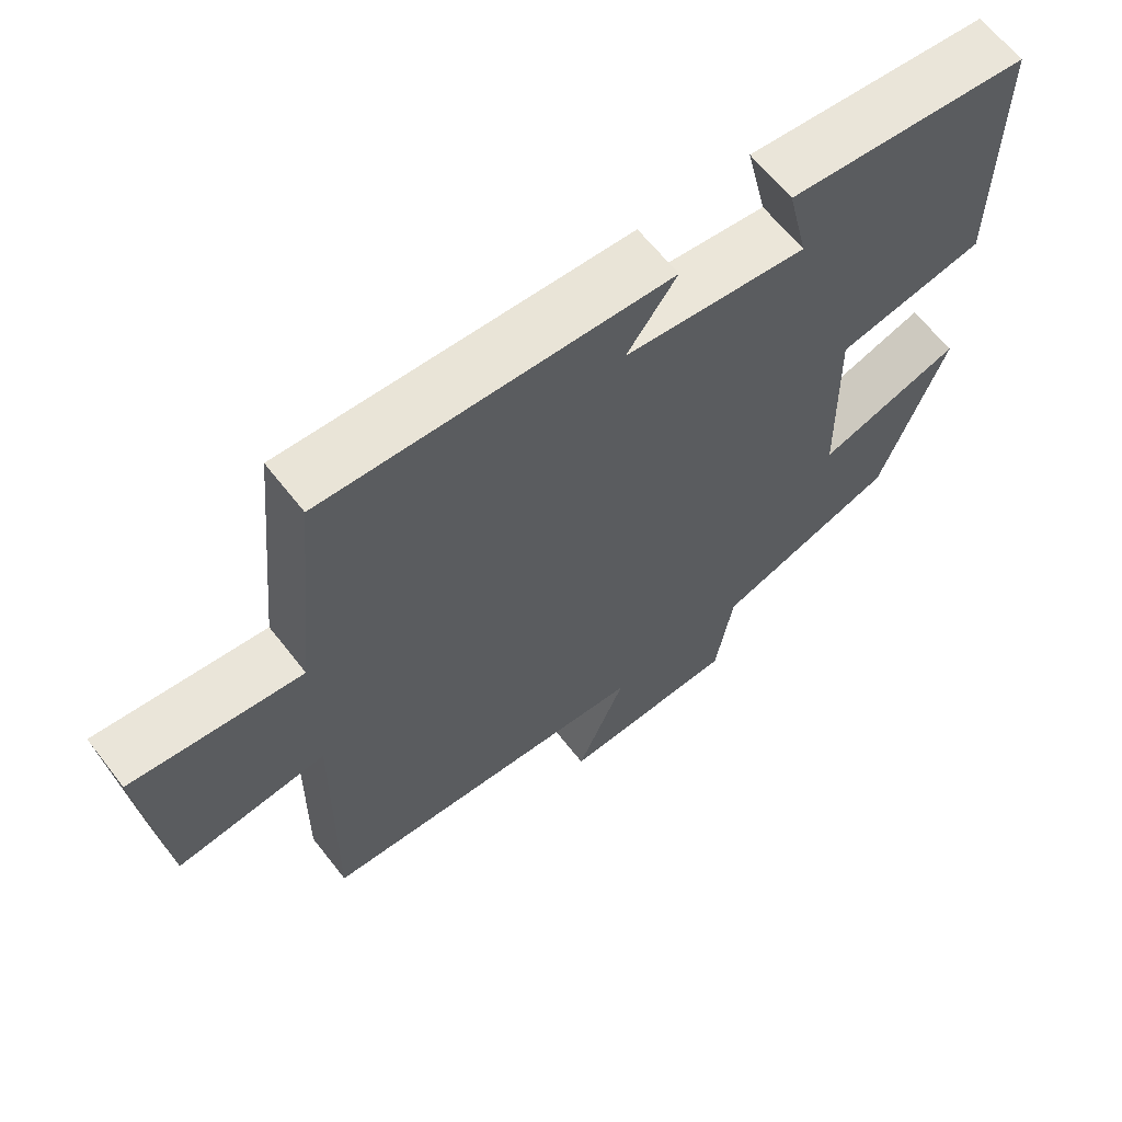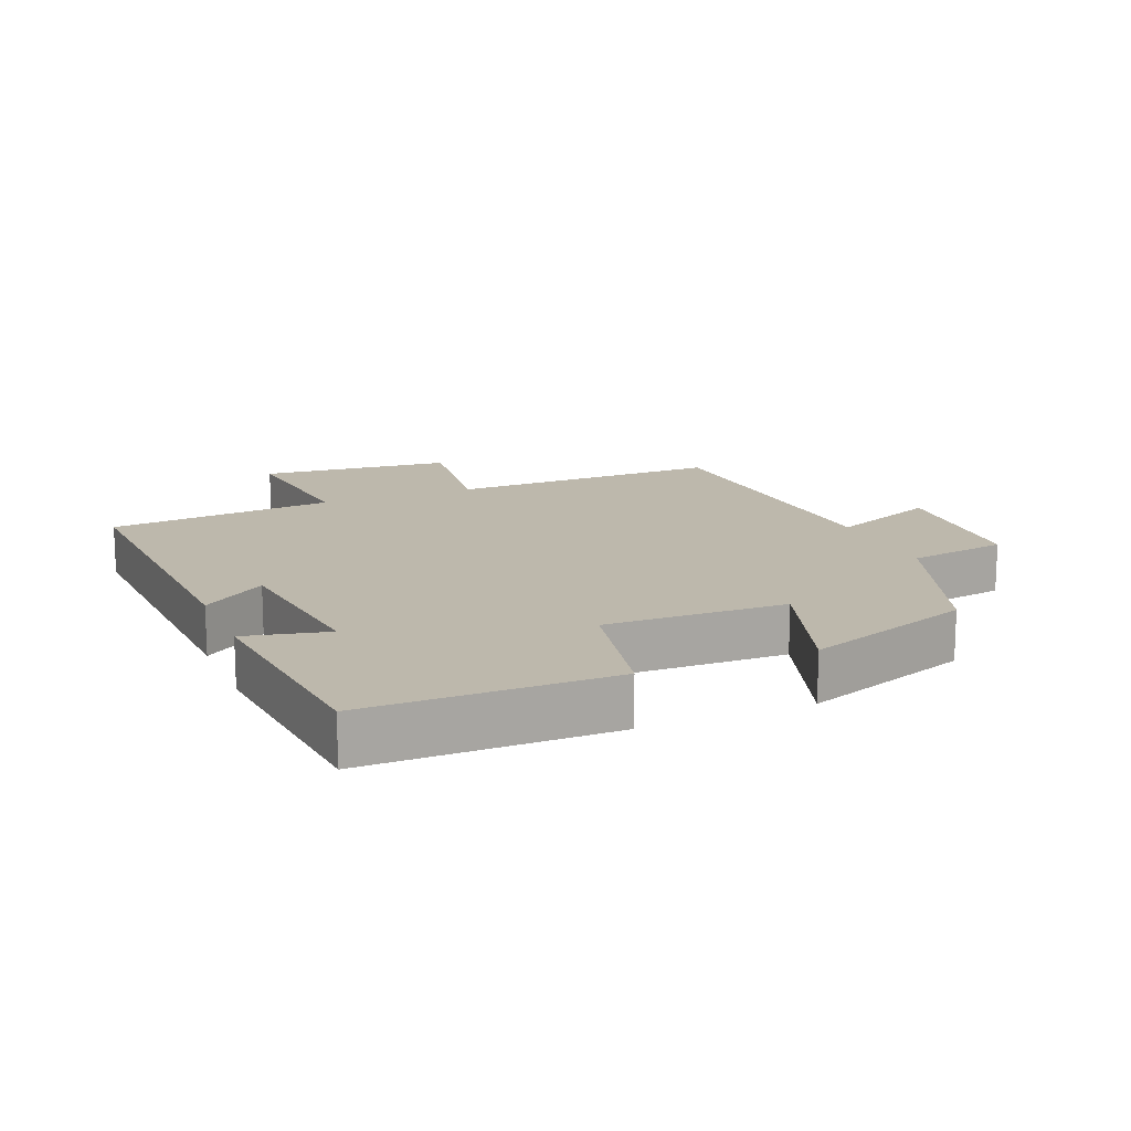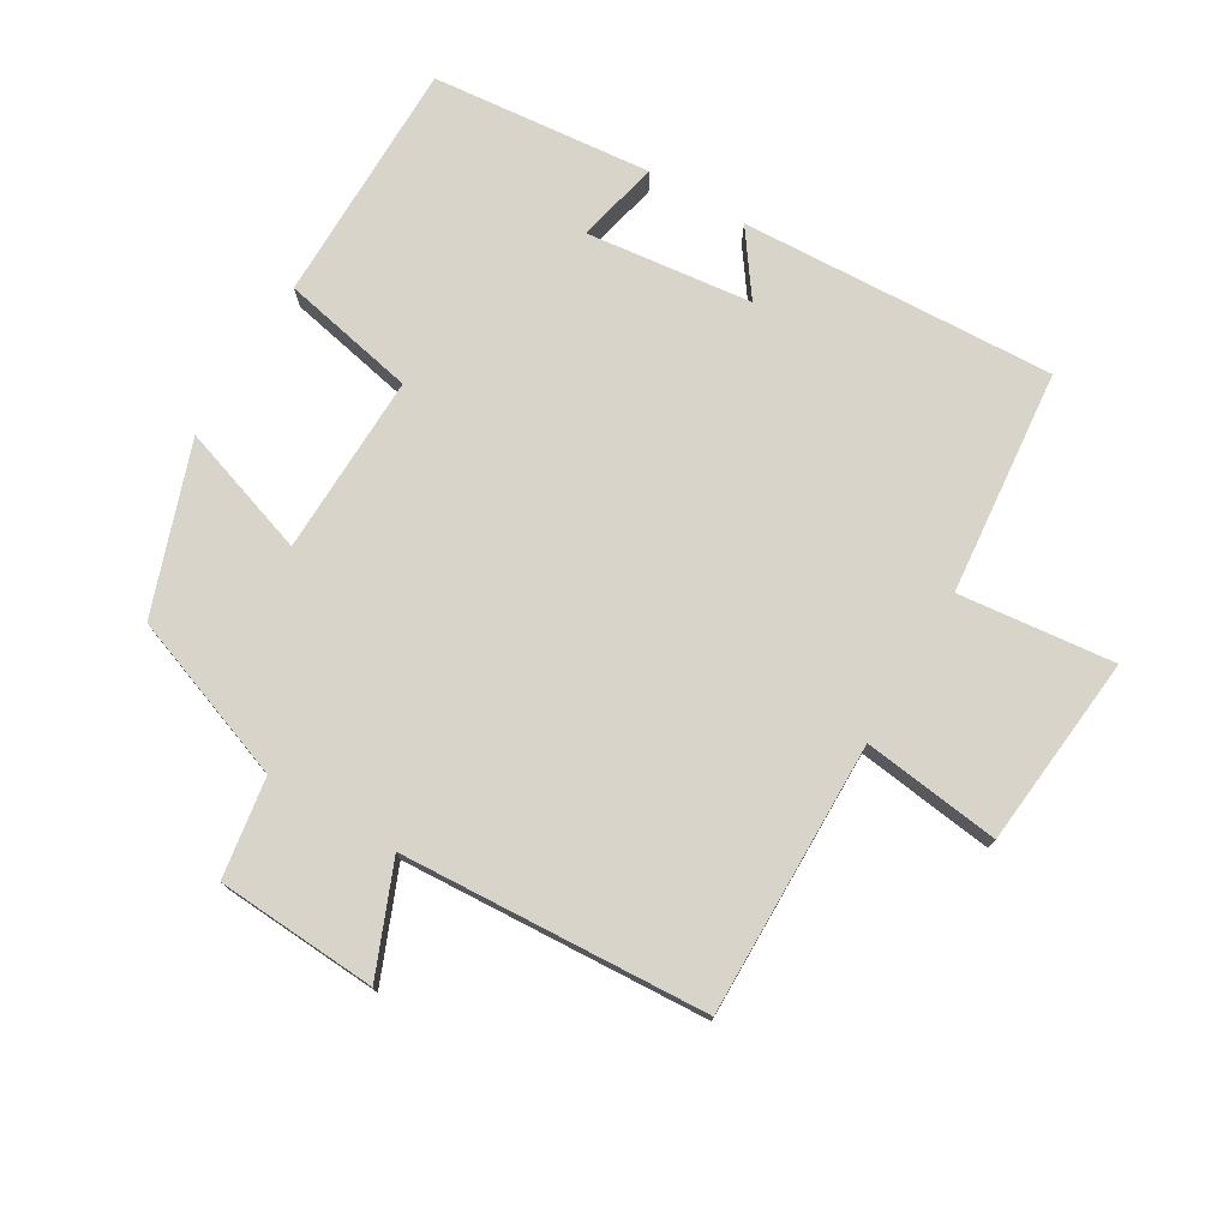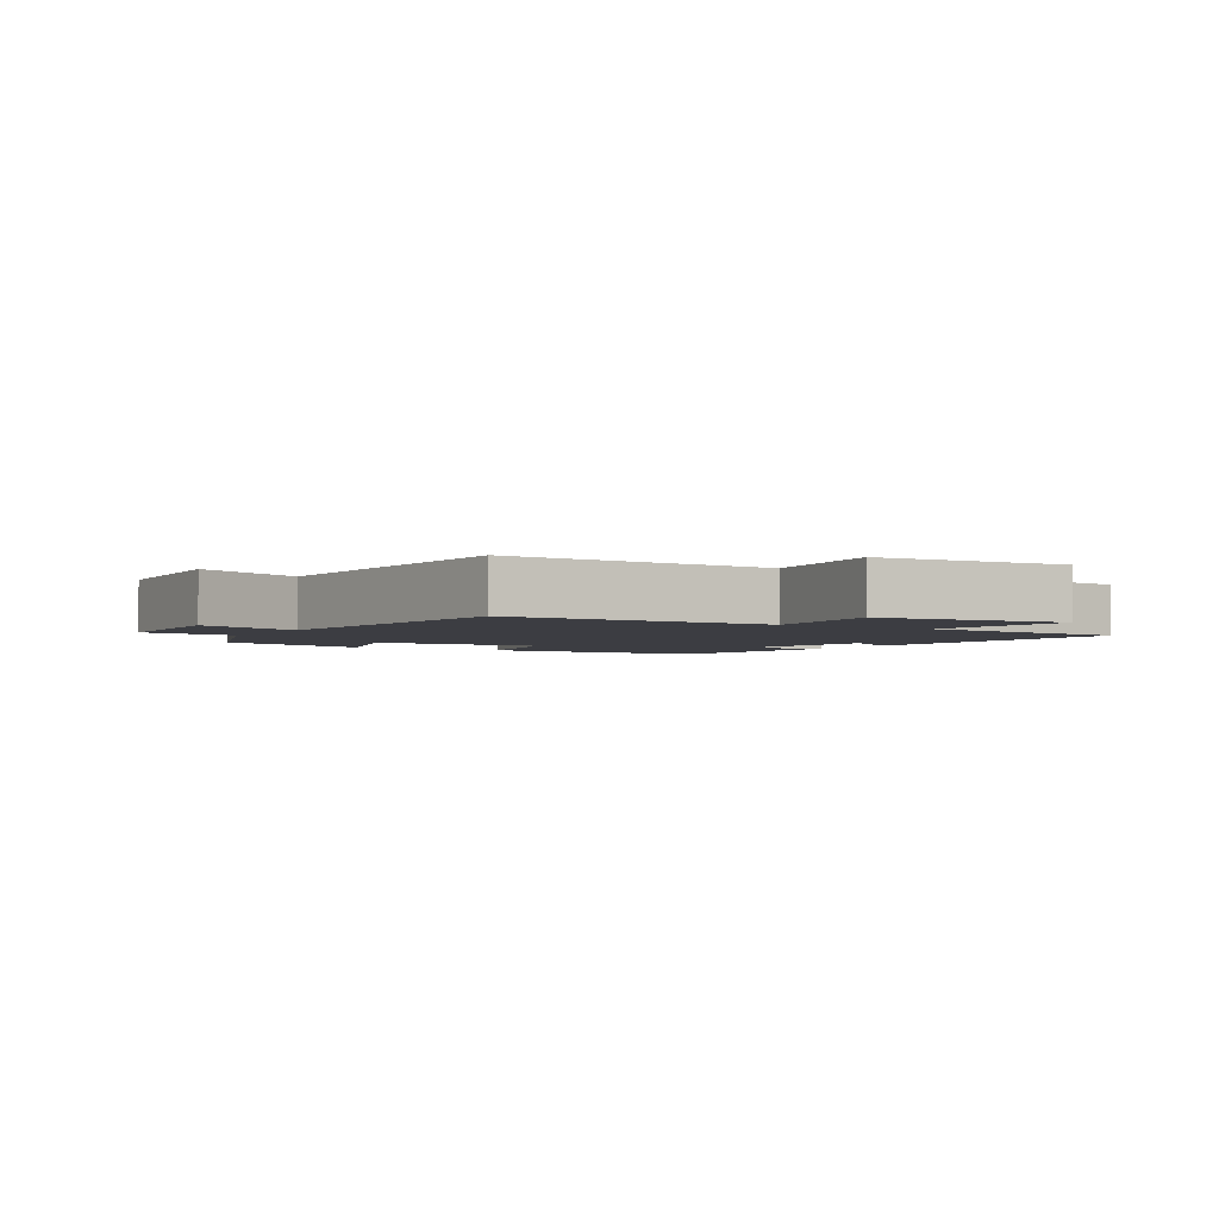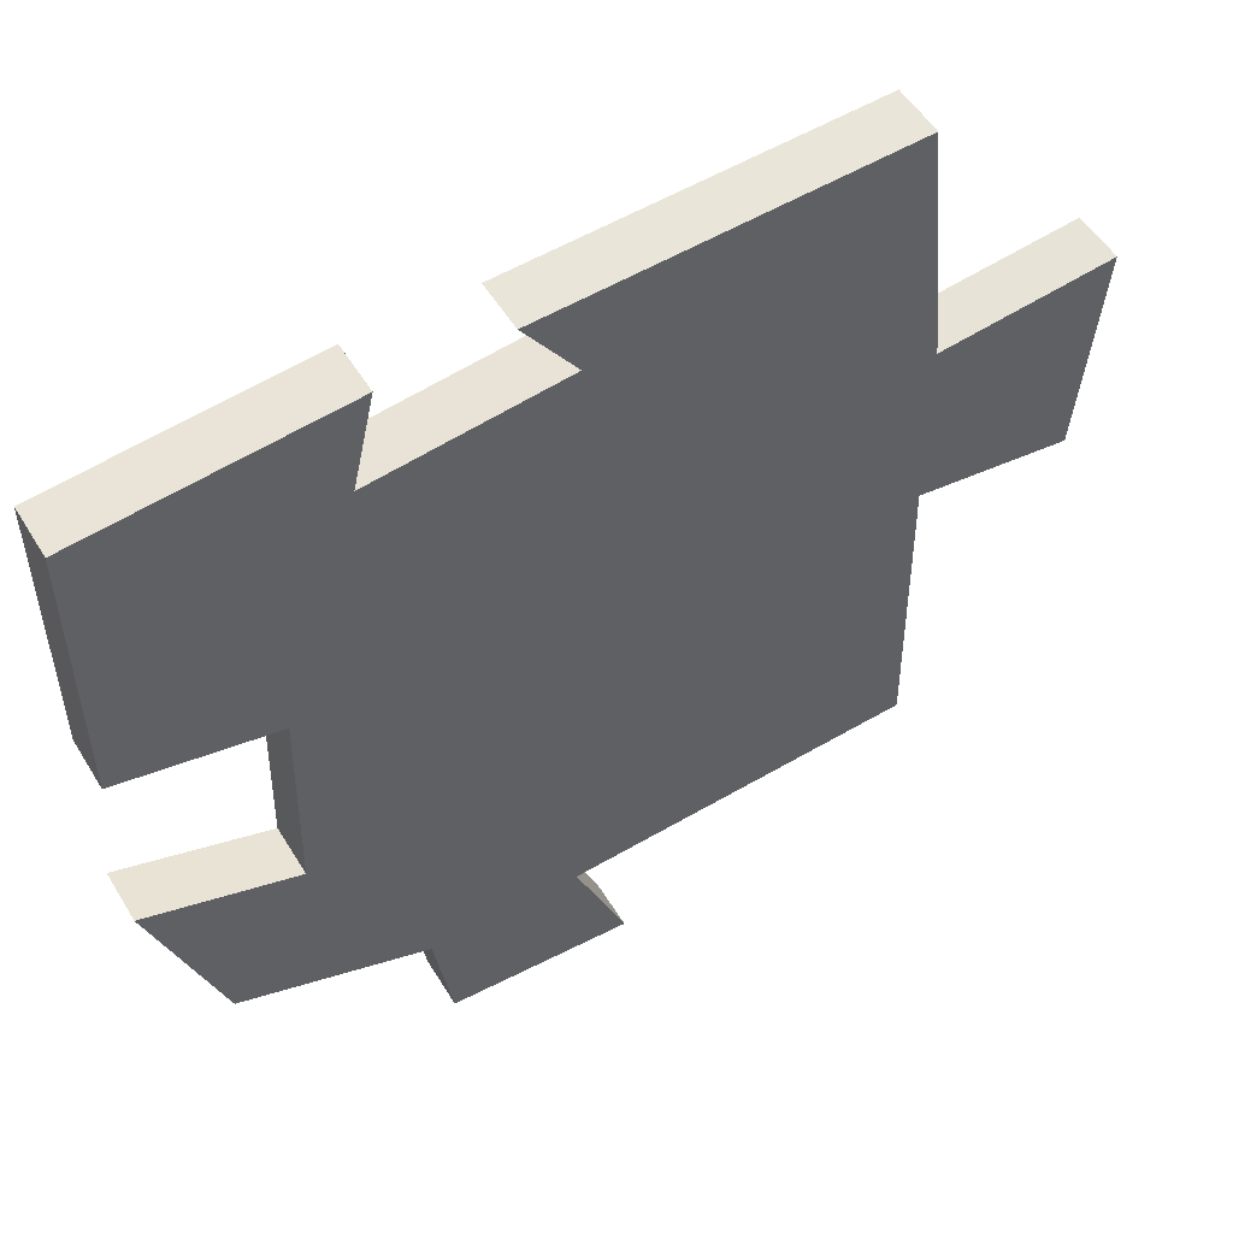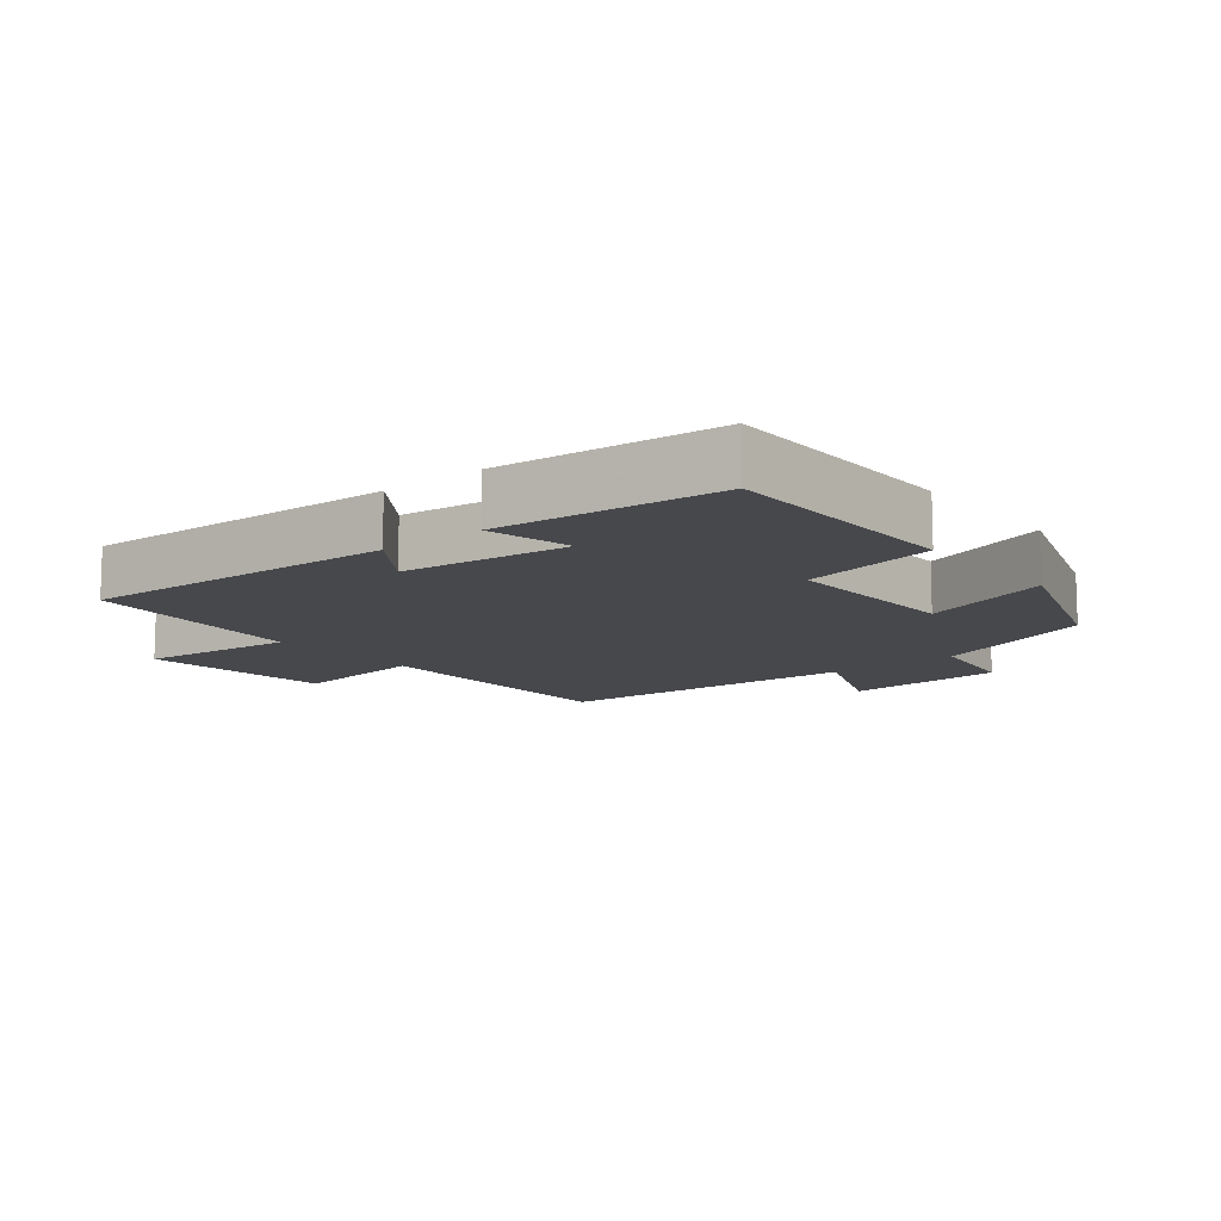
<metadata>
{"format":"obj","ext":"obj","renderer":"f3d","projection":"perspective","resolution":1024,"background":"white","views":[{"elev":63.6,"azim":-37.9,"up":"+Z"},{"elev":14.9,"azim":67.5,"up":"+Y"},{"elev":75.6,"azim":-149.2,"up":"+Y"},{"elev":-2.9,"azim":-121.6,"up":"+Y"},{"elev":52.6,"azim":149.4,"up":"+Z"},{"elev":-11.5,"azim":39.4,"up":"+Y"}]}
</metadata>
<code>
v -0.506 0.07 -0.472
v -0.5 0.07 -0.058
v -0.708 0.07 -0.084
v -0.736 0.07 0.208
v -0.5 0.07 0.182
v -0.466 0.07 0.524
v 0.011 0.07 0.5
v -0.058 0.07 0.404
v 0.194 0.07 0.374
v 0.165 0.07 0.5
v 0.5 0.07 0.467
v 0.5 0.07 0.096
v 0.295 0.07 0.054
v 0.301 0.07 -0.22
v 0.5 0.07 -0.154
v 0.41 0.07 -0.409
v 0.159 0.07 -0.5
v 0.135 0.07 -0.651
v -0.109 0.07 -0.665
v -0.041 0.07 -0.5
v -0.506 0 -0.472
v -0.5 0 -0.058
v -0.708 0 -0.084
v -0.736 0 0.208
v -0.5 0 0.182
v -0.466 0 0.524
v 0.011 0 0.5
v -0.058 0 0.404
v 0.194 0 0.374
v 0.165 0 0.5
v 0.5 0 0.467
v 0.5 0 0.096
v 0.295 0 0.054
v 0.301 0 -0.22
v 0.5 0 -0.154
v 0.41 0 -0.409
v 0.159 0 -0.5
v 0.135 0 -0.651
v -0.109 0 -0.665
v -0.041 0 -0.5
f 17 18 19 20
f 17 20 1 2
f 14 15 16 17
f 13 14 17 2
f 9 10 11 12
f 8 9 12 13
f 5 6 7 8
f 5 8 13 2
f 2 3 4 5
f 40 39 38 37
f 22 21 40 37
f 37 36 35 34
f 22 37 34 33
f 32 31 30 29
f 33 32 29 28
f 28 27 26 25
f 22 33 28 25
f 25 24 23 22
f 1 21 22 2
f 2 22 23 3
f 3 23 24 4
f 4 24 25 5
f 5 25 26 6
f 6 26 27 7
f 7 27 28 8
f 8 28 29 9
f 9 29 30 10
f 10 30 31 11
f 11 31 32 12
f 12 32 33 13
f 13 33 34 14
f 14 34 35 15
f 15 35 36 16
f 16 36 37 17
f 17 37 38 18
f 18 38 39 19
f 19 39 40 20
f 20 40 21 1

</code>
